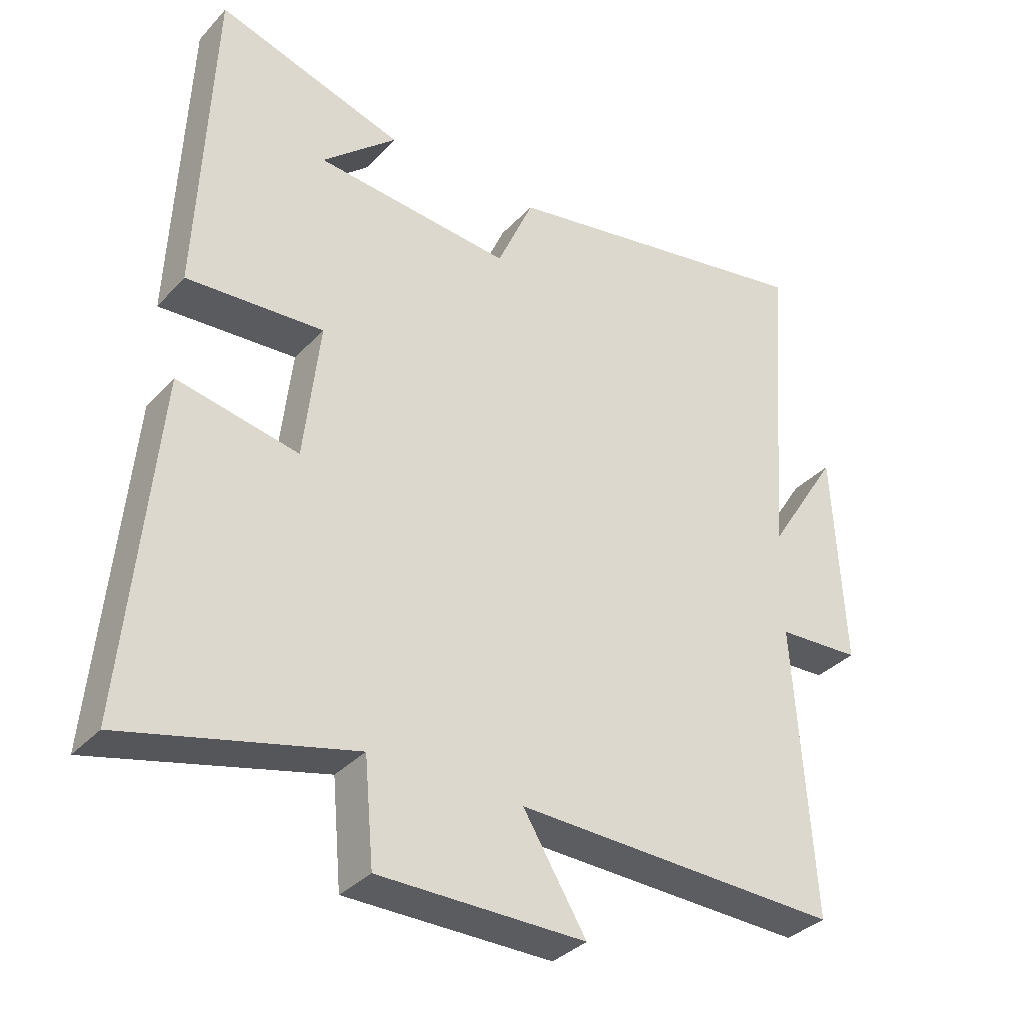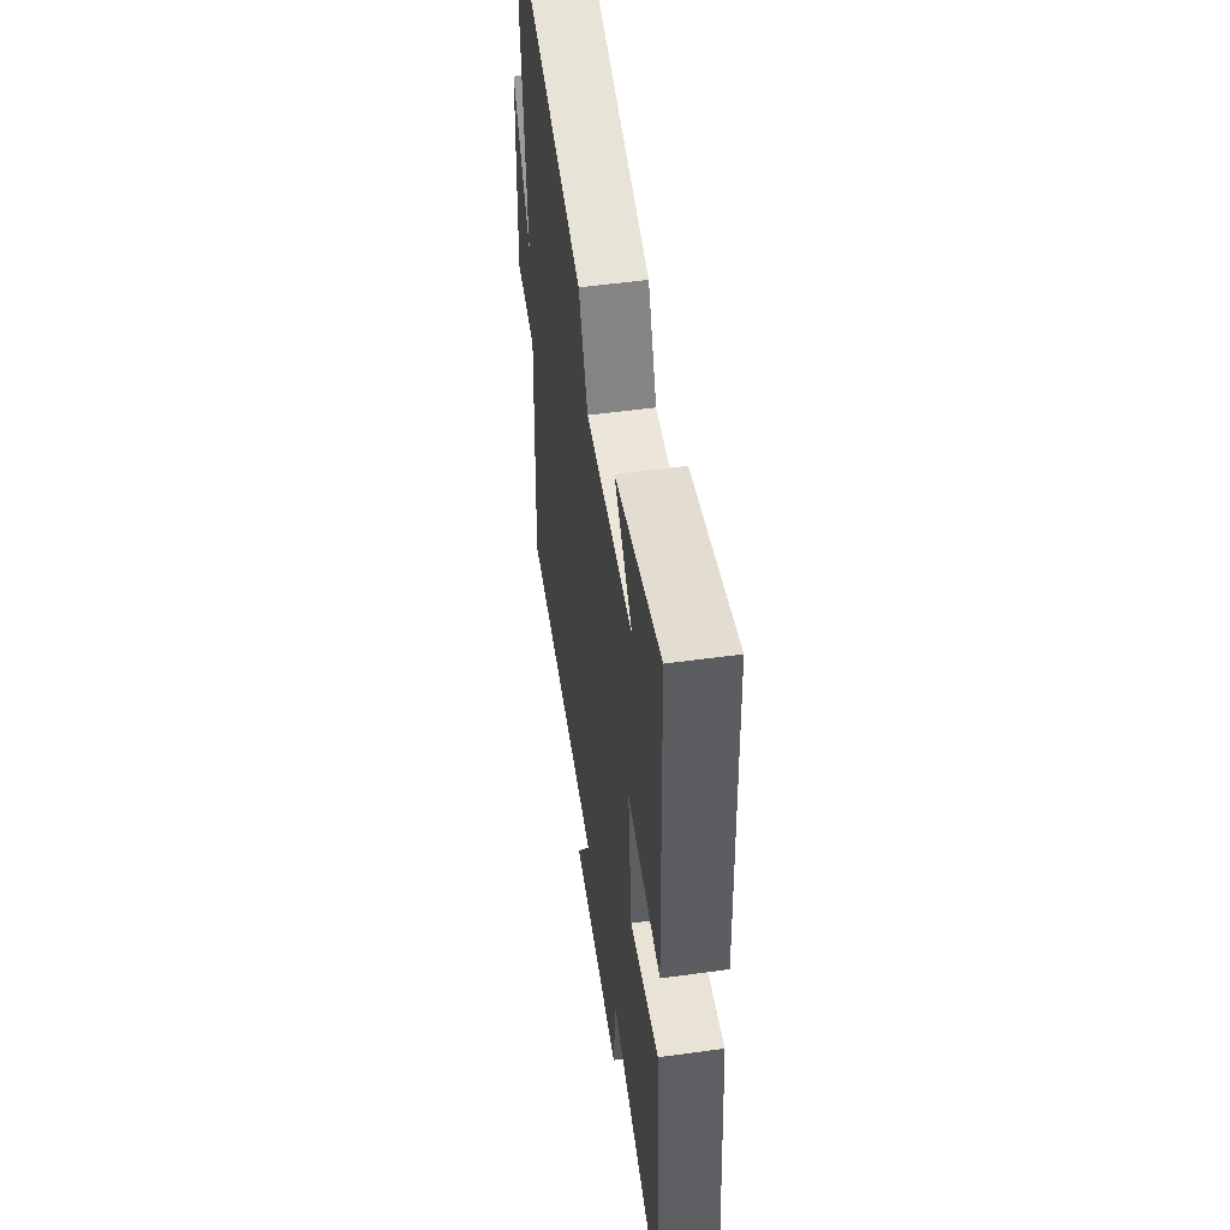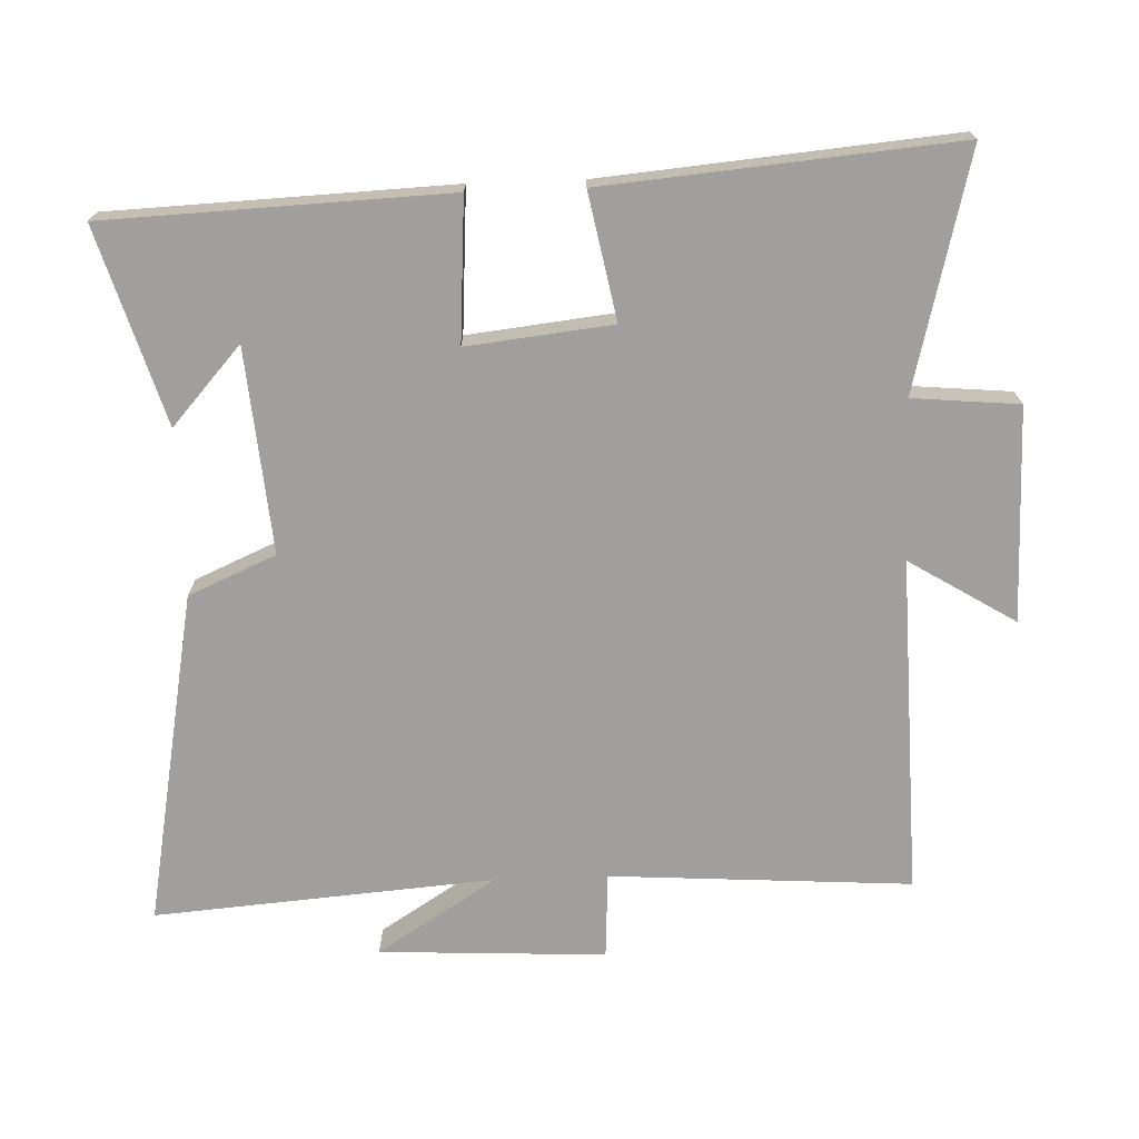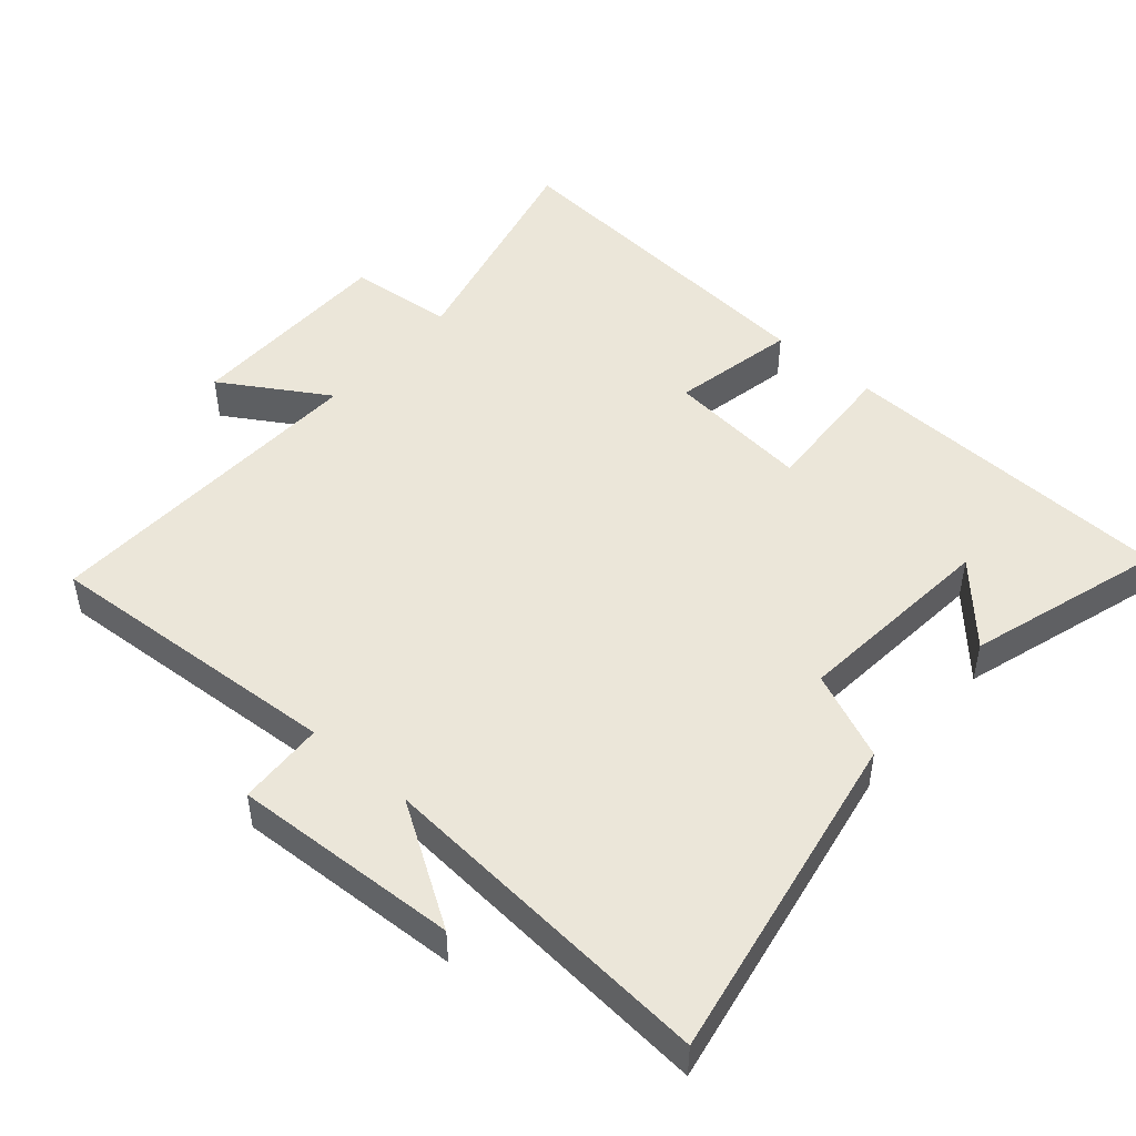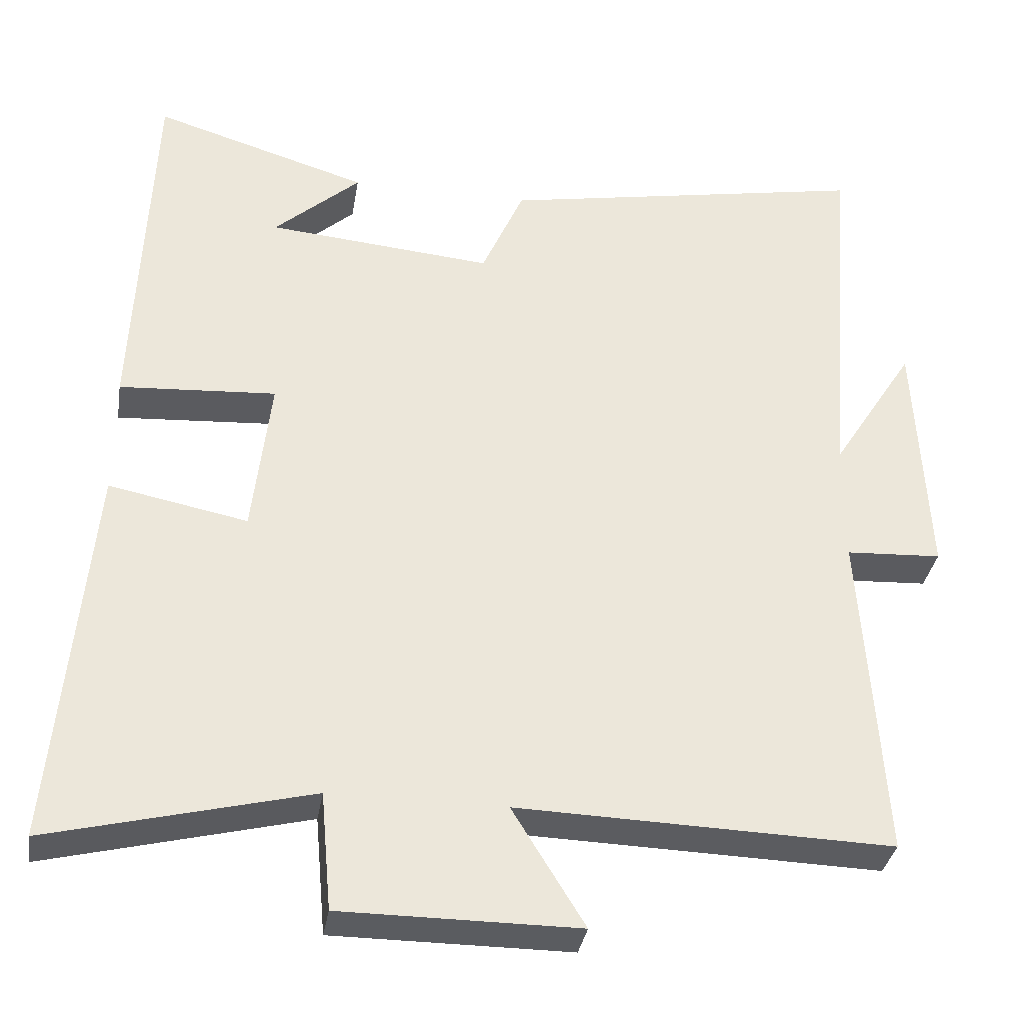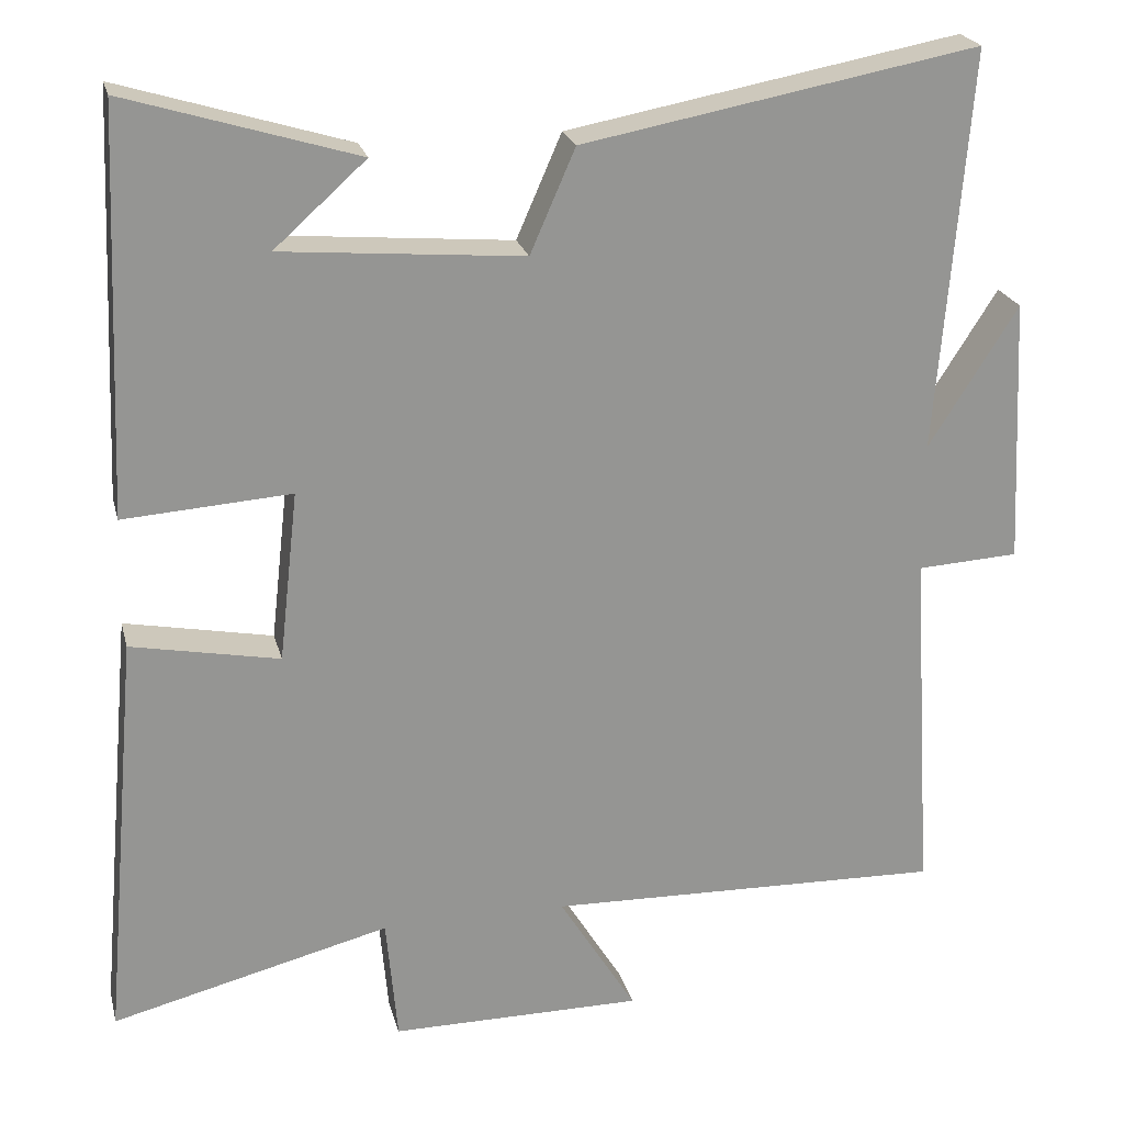
<metadata>
{"format":"obj","ext":"obj","renderer":"f3d","projection":"perspective","resolution":1024,"background":"white","views":[{"elev":-35.0,"azim":143.9,"up":"+Z"},{"elev":53.0,"azim":81.6,"up":"+Z"},{"elev":-71.4,"azim":92.0,"up":"+Y"},{"elev":47.9,"azim":-49.0,"up":"+Y"},{"elev":-34.4,"azim":170.7,"up":"+Z"},{"elev":22.7,"azim":166.4,"up":"+Z"}]}
</metadata>
<code>
v 0.479 0.07 0.587
v 0.5 0.07 0.088
v 0.292 0.07 0.102
v 0.316 0.07 -0.11
v 0.5 0.07 -0.074
v 0.546 0.07 -0.587
v 0.2 0.07 -0.5
v 0.186 0.07 -0.656
v -0.128 0.07 -0.656
v -0.032 0.07 -0.5
v -0.528 0.07 -0.514
v -0.5 0.07 -0.072
v -0.627 0.07 -0.065
v -0.611 0.07 0.267
v -0.5 0.07 0.092
v -0.54 0.07 0.591
v -0.049 0.07 0.5
v 0.007 0.07 0.372
v 0.307 0.07 0.398
v 0.193 0.07 0.5
v 0.479 0 0.587
v 0.5 0 0.088
v 0.292 0 0.102
v 0.316 0 -0.11
v 0.5 0 -0.074
v 0.546 0 -0.587
v 0.2 0 -0.5
v 0.186 0 -0.656
v -0.128 0 -0.656
v -0.032 0 -0.5
v -0.528 0 -0.514
v -0.5 0 -0.072
v -0.627 0 -0.065
v -0.611 0 0.267
v -0.5 0 0.092
v -0.54 0 0.591
v -0.049 0 0.5
v 0.007 0 0.372
v 0.307 0 0.398
v 0.193 0 0.5
f 19 20 1
f 15 16 17 18
f 15 18 19
f 12 13 14 15
f 12 15 19
f 10 11 12 19
f 7 8 9 10
f 7 10 19
f 4 5 6 7
f 3 4 7
f 3 7 19
f 1 2 3 19
f 21 40 39
f 38 37 36 35
f 39 38 35
f 35 34 33 32
f 39 35 32
f 39 32 31 30
f 30 29 28 27
f 39 30 27
f 27 26 25 24
f 27 24 23
f 39 27 23
f 39 23 22 21
f 1 21 22 2
f 2 22 23 3
f 3 23 24 4
f 4 24 25 5
f 5 25 26 6
f 6 26 27 7
f 7 27 28 8
f 8 28 29 9
f 9 29 30 10
f 10 30 31 11
f 11 31 32 12
f 12 32 33 13
f 13 33 34 14
f 14 34 35 15
f 15 35 36 16
f 16 36 37 17
f 17 37 38 18
f 18 38 39 19
f 19 39 40 20
f 20 40 21 1

</code>
